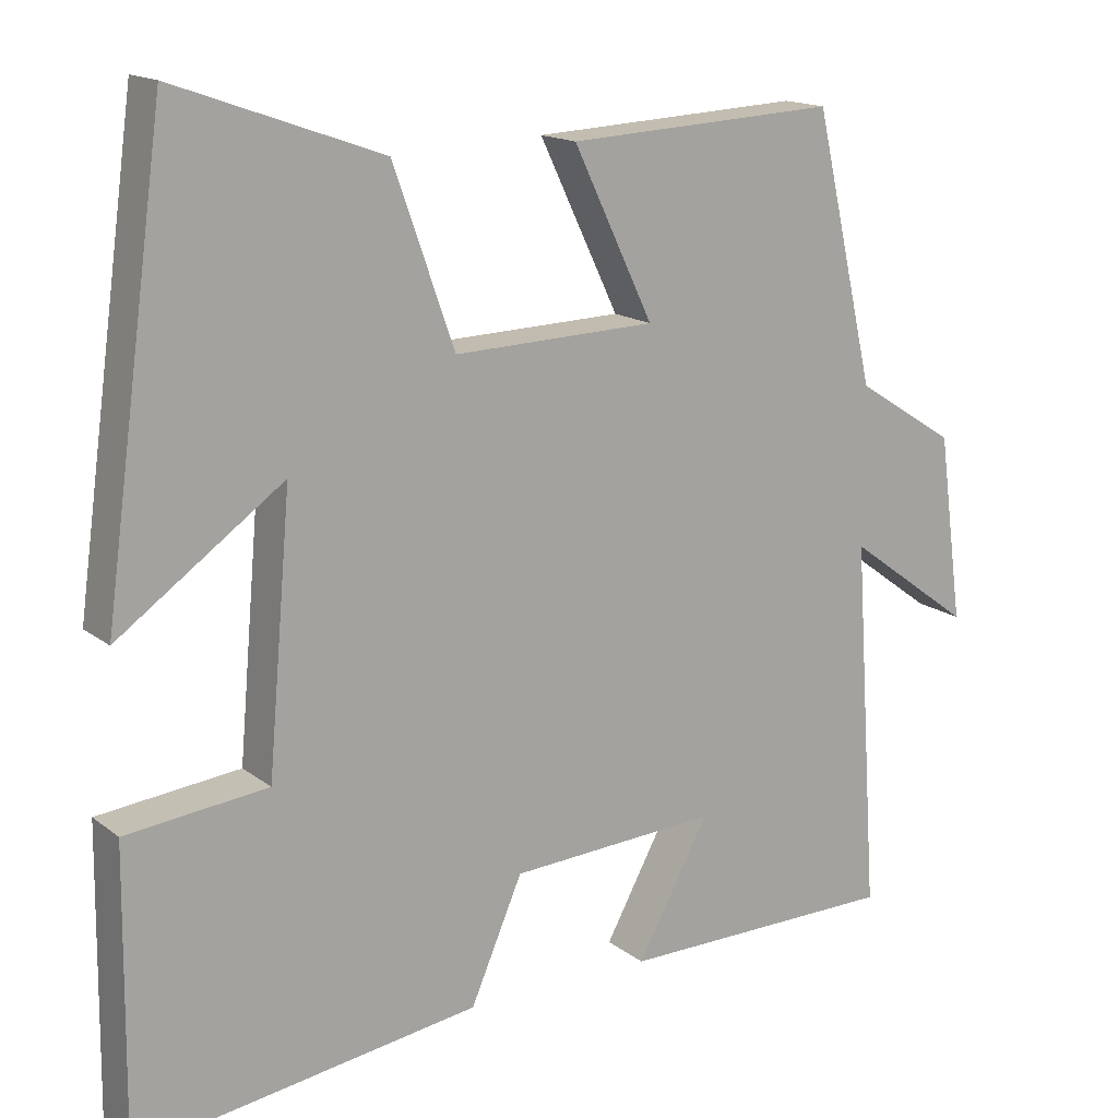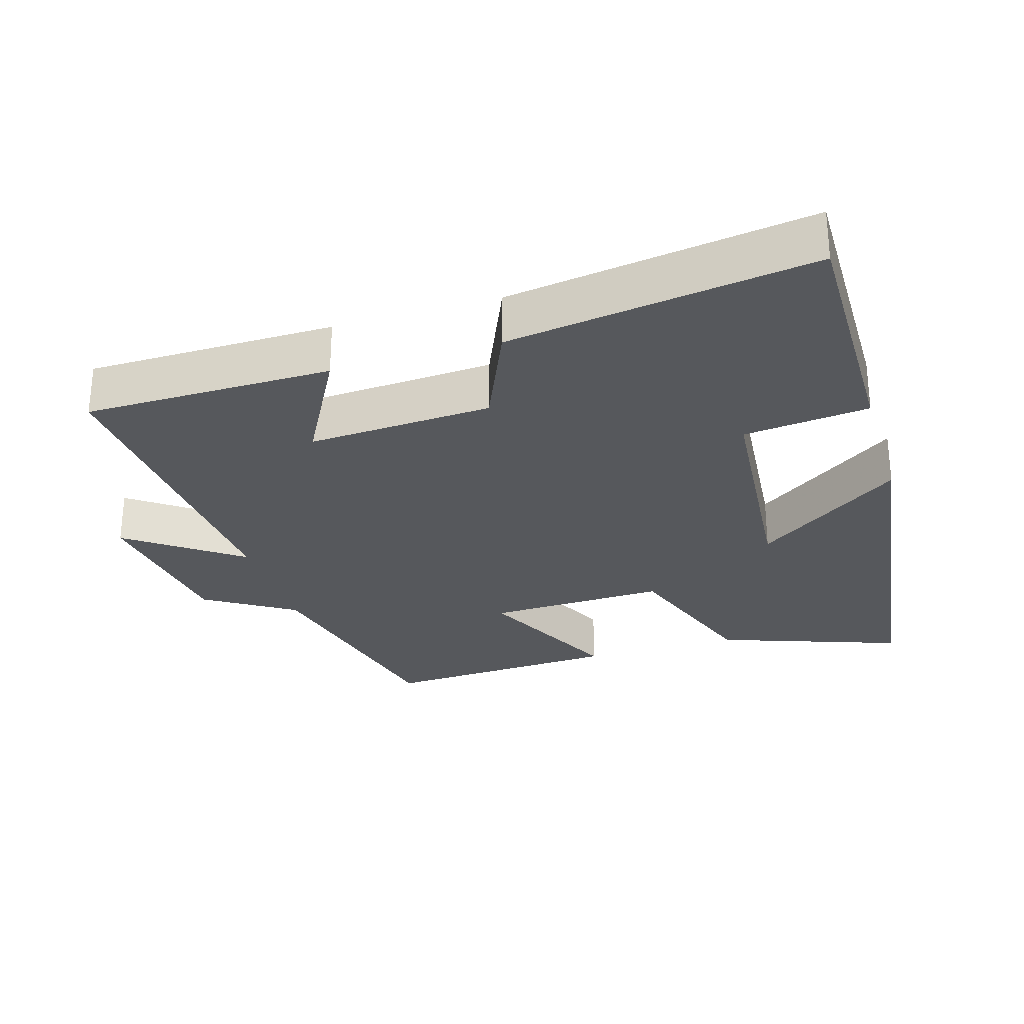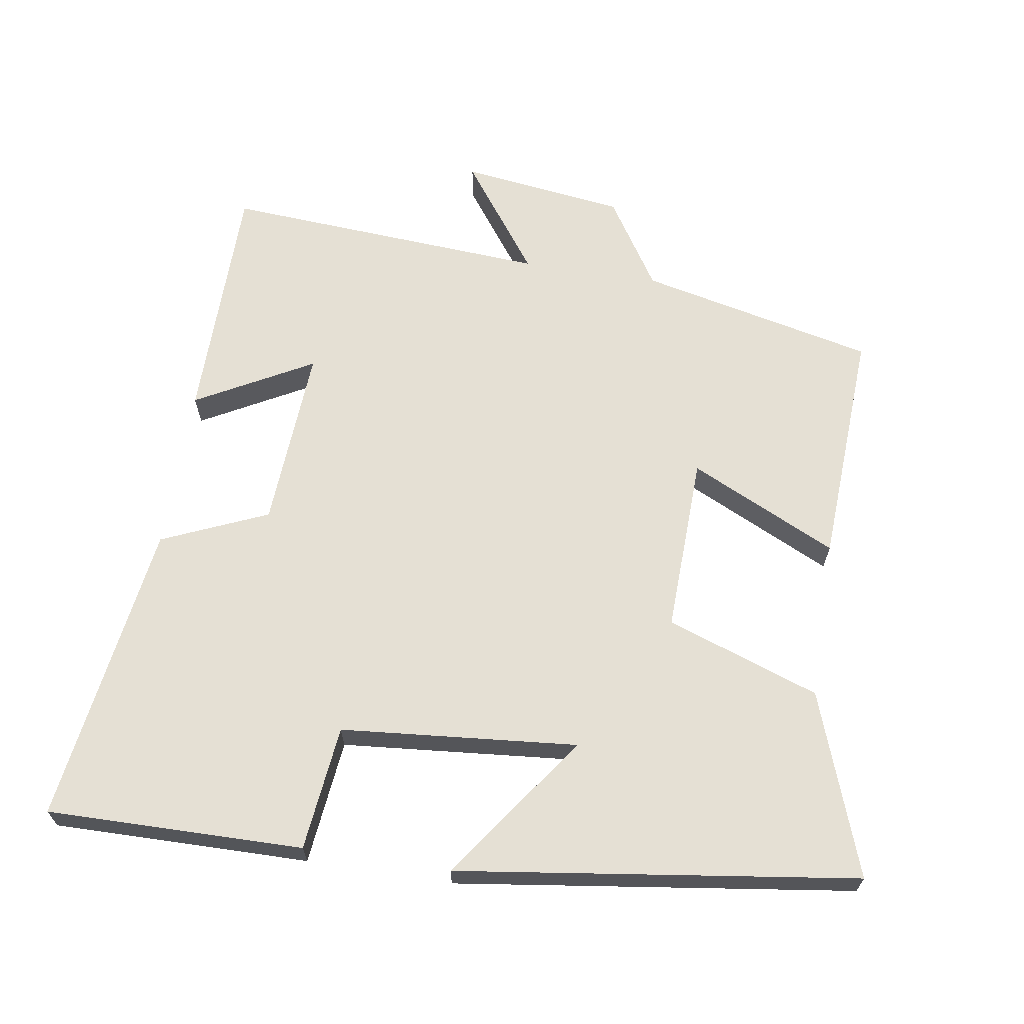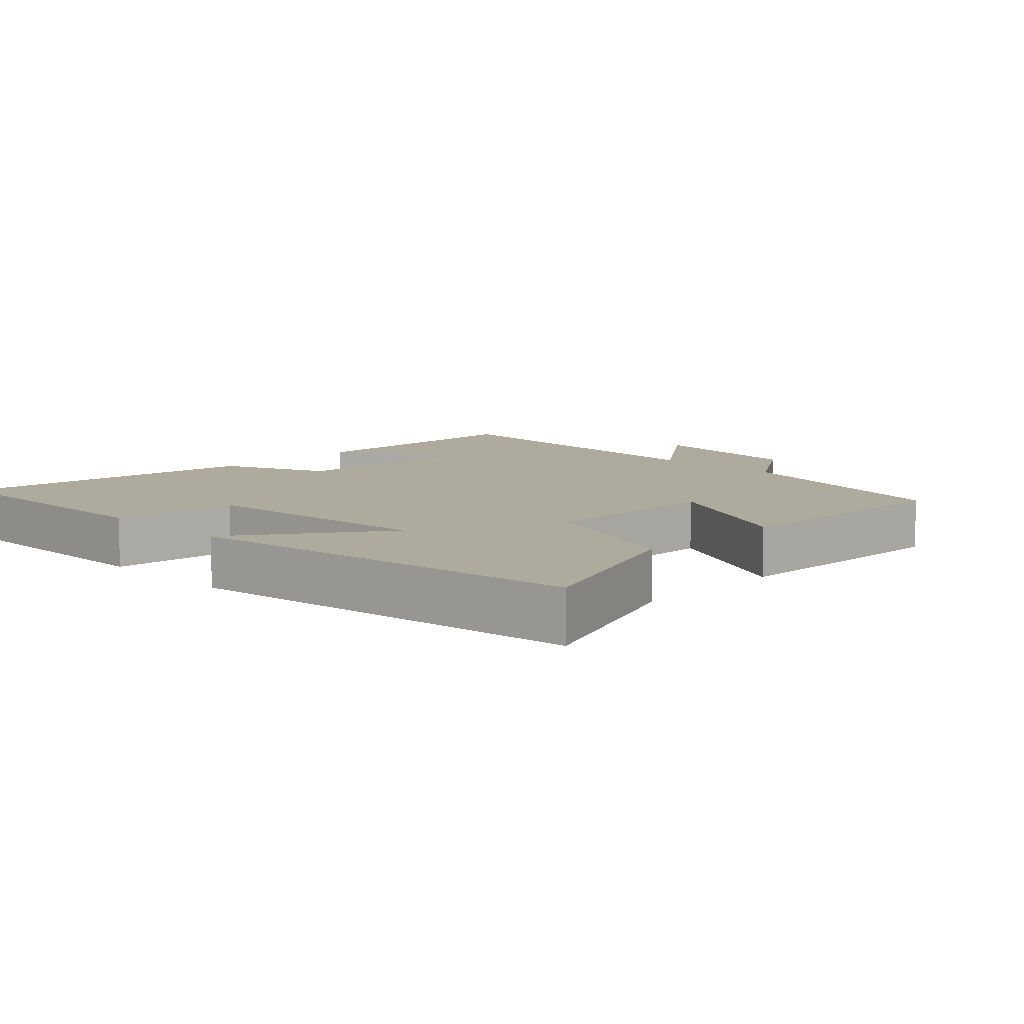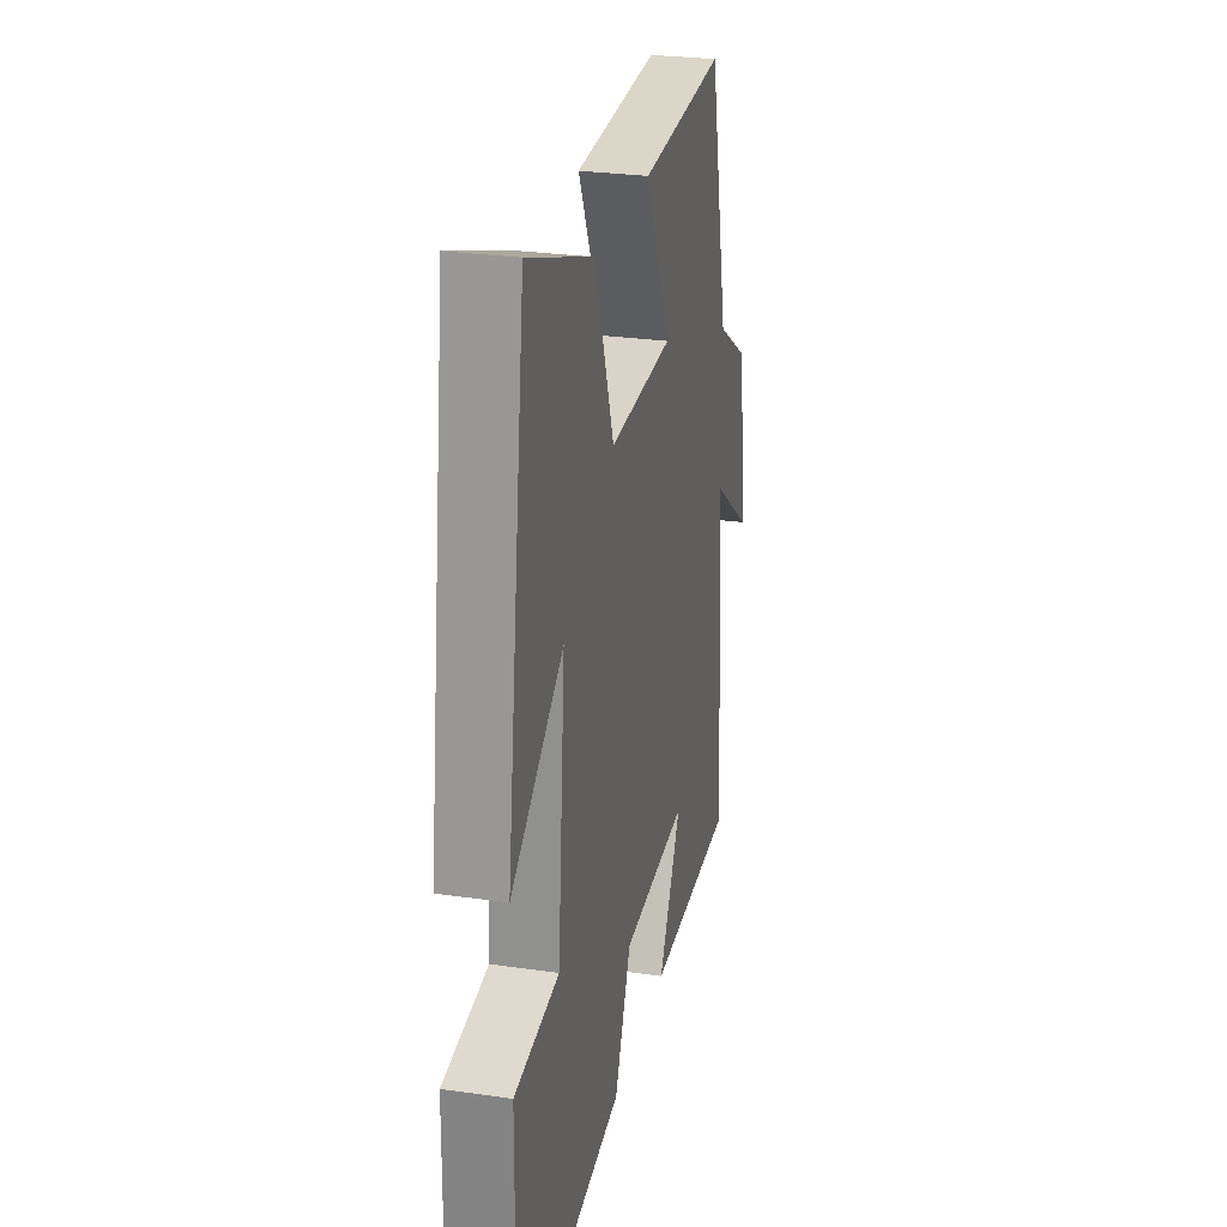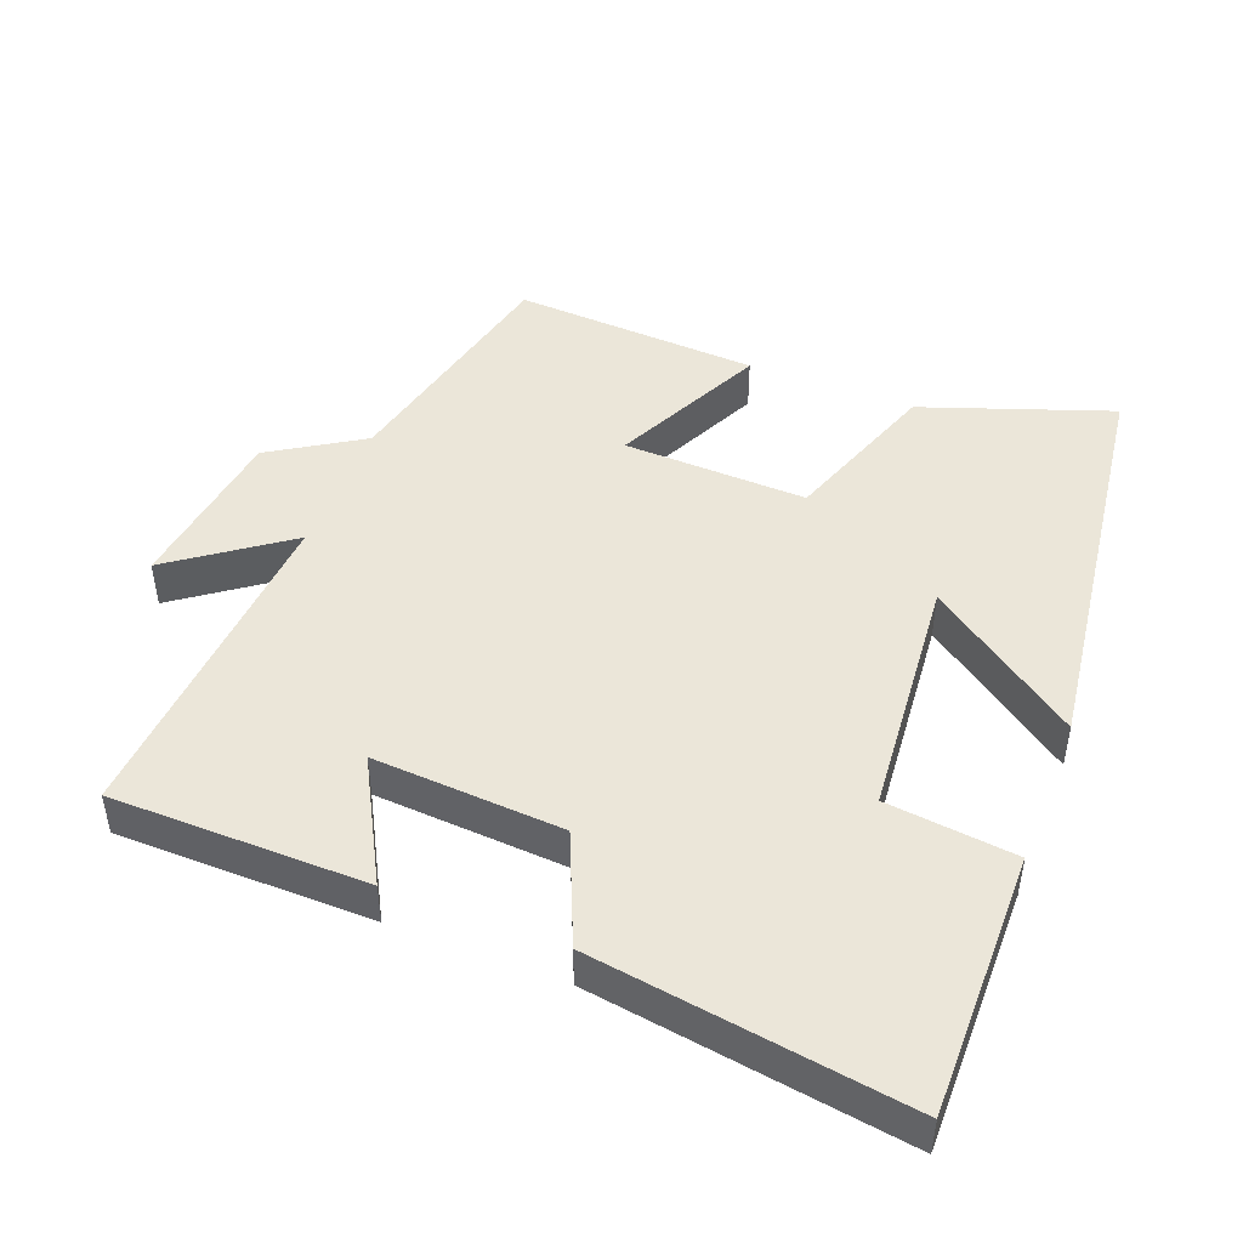
<metadata>
{"format":"obj","ext":"obj","renderer":"f3d","projection":"perspective","resolution":1024,"background":"white","views":[{"elev":15.6,"azim":-33.1,"up":"+Z"},{"elev":-28.1,"azim":-163.1,"up":"+Y"},{"elev":65.4,"azim":-81.1,"up":"+Y"},{"elev":9.3,"azim":-45.5,"up":"+Y"},{"elev":26.9,"azim":-77.4,"up":"+Z"},{"elev":46.8,"azim":-158.7,"up":"+Y"}]}
</metadata>
<code>
v 0.422 0.07 0.518
v 0.5 0.07 0.177
v 0.628 0.07 0.096
v 0.66 0.07 -0.142
v 0.5 0.07 -0.025
v 0.532 0.07 -0.497
v 0.175 0.07 -0.5
v 0.267 0.07 -0.331
v 0.001 0.07 -0.347
v -0.065 0.07 -0.5
v -0.504 0.07 -0.564
v -0.5 0.07 -0.194
v -0.319 0.07 -0.174
v -0.289 0.07 0.168
v -0.5 0.07 0.018
v -0.421 0.07 0.594
v -0.157 0.07 0.5
v -0.079 0.07 0.279
v 0.179 0.07 0.287
v 0.077 0.07 0.5
v 0.422 0 0.518
v 0.5 0 0.177
v 0.628 0 0.096
v 0.66 0 -0.142
v 0.5 0 -0.025
v 0.532 0 -0.497
v 0.175 0 -0.5
v 0.267 0 -0.331
v 0.001 0 -0.347
v -0.065 0 -0.5
v -0.504 0 -0.564
v -0.5 0 -0.194
v -0.319 0 -0.174
v -0.289 0 0.168
v -0.5 0 0.018
v -0.421 0 0.594
v -0.157 0 0.5
v -0.079 0 0.279
v 0.179 0 0.287
v 0.077 0 0.5
f 19 20 1 2
f 18 19 2 3
f 16 17 18
f 14 15 16
f 14 16 18
f 13 14 18 3
f 11 12 13
f 10 11 13
f 9 10 13
f 8 9 13
f 5 6 7 8
f 5 8 13
f 3 4 5
f 3 5 13
f 22 21 40 39
f 23 22 39 38
f 38 37 36
f 36 35 34
f 38 36 34
f 23 38 34 33
f 33 32 31
f 33 31 30
f 33 30 29
f 33 29 28
f 28 27 26 25
f 33 28 25
f 25 24 23
f 33 25 23
f 1 21 22 2
f 2 22 23 3
f 3 23 24 4
f 4 24 25 5
f 5 25 26 6
f 6 26 27 7
f 7 27 28 8
f 8 28 29 9
f 9 29 30 10
f 10 30 31 11
f 11 31 32 12
f 12 32 33 13
f 13 33 34 14
f 14 34 35 15
f 15 35 36 16
f 16 36 37 17
f 17 37 38 18
f 18 38 39 19
f 19 39 40 20
f 20 40 21 1

</code>
